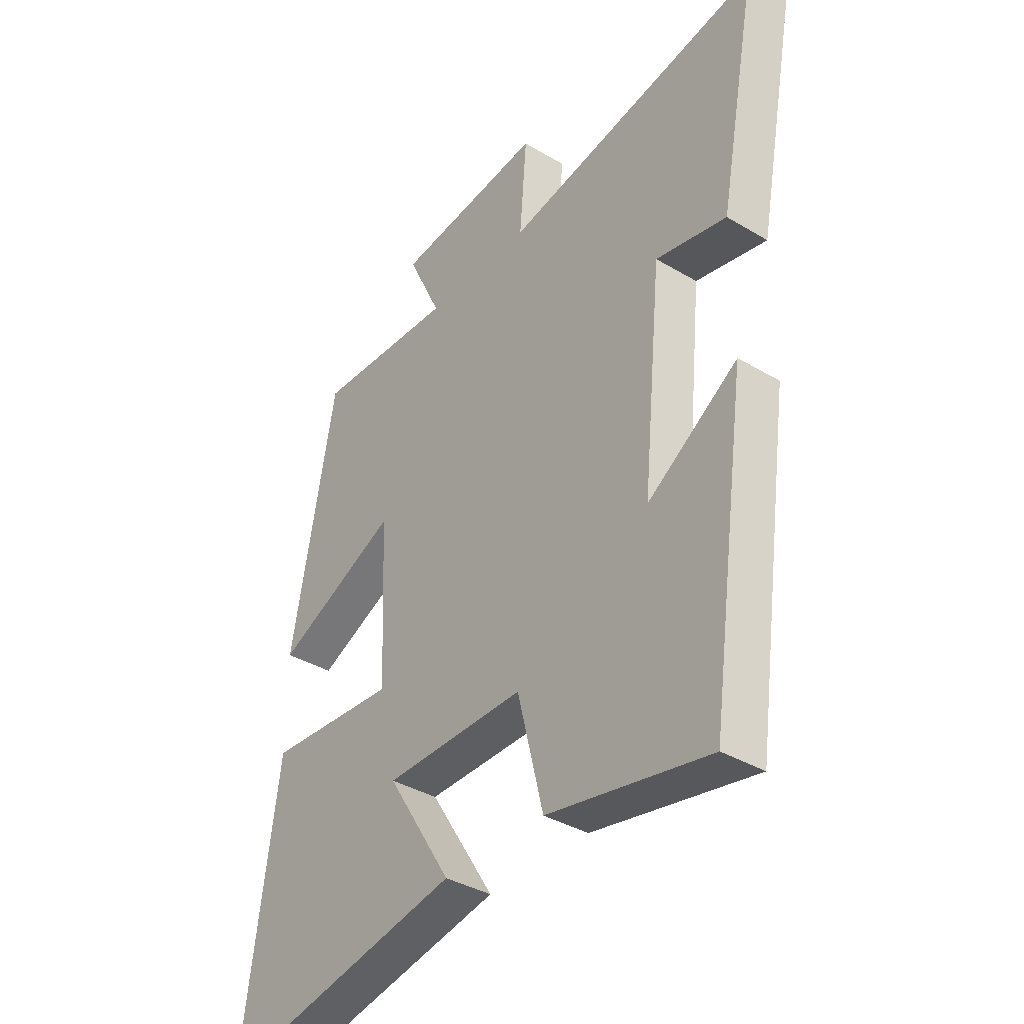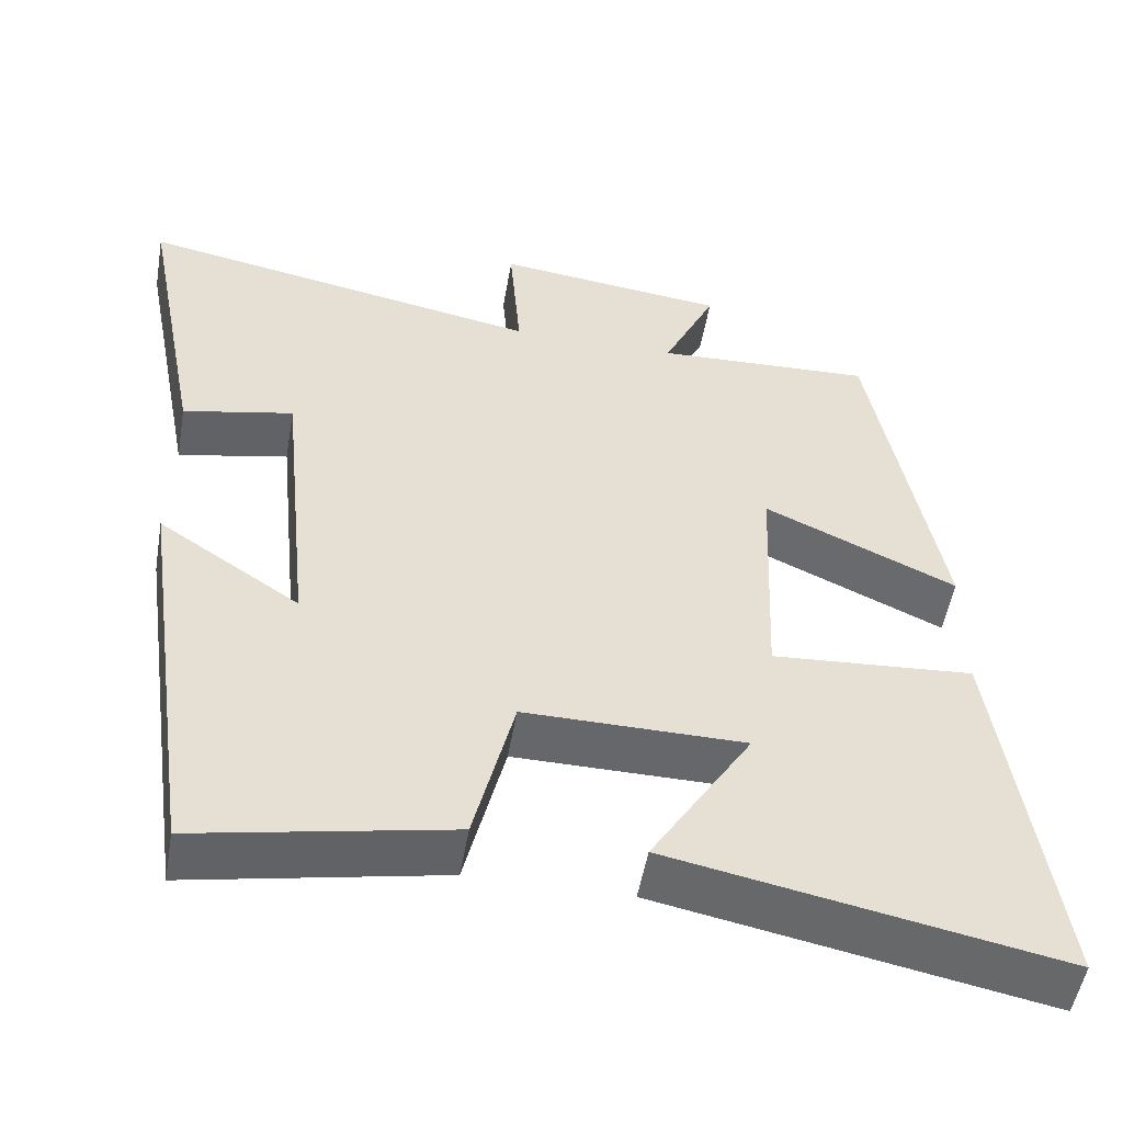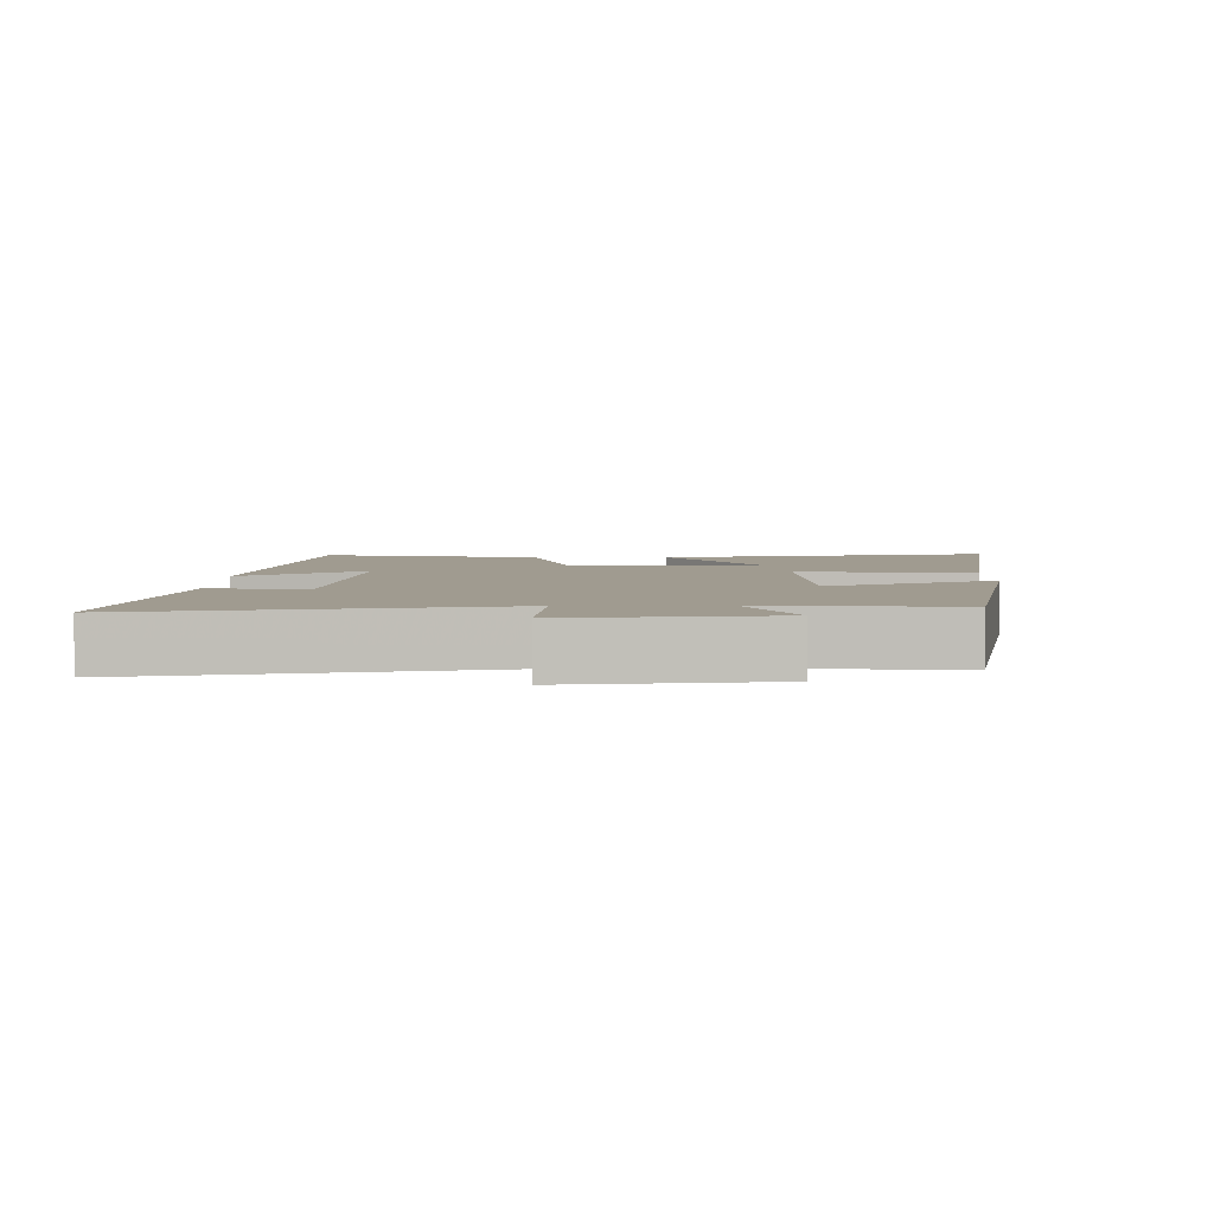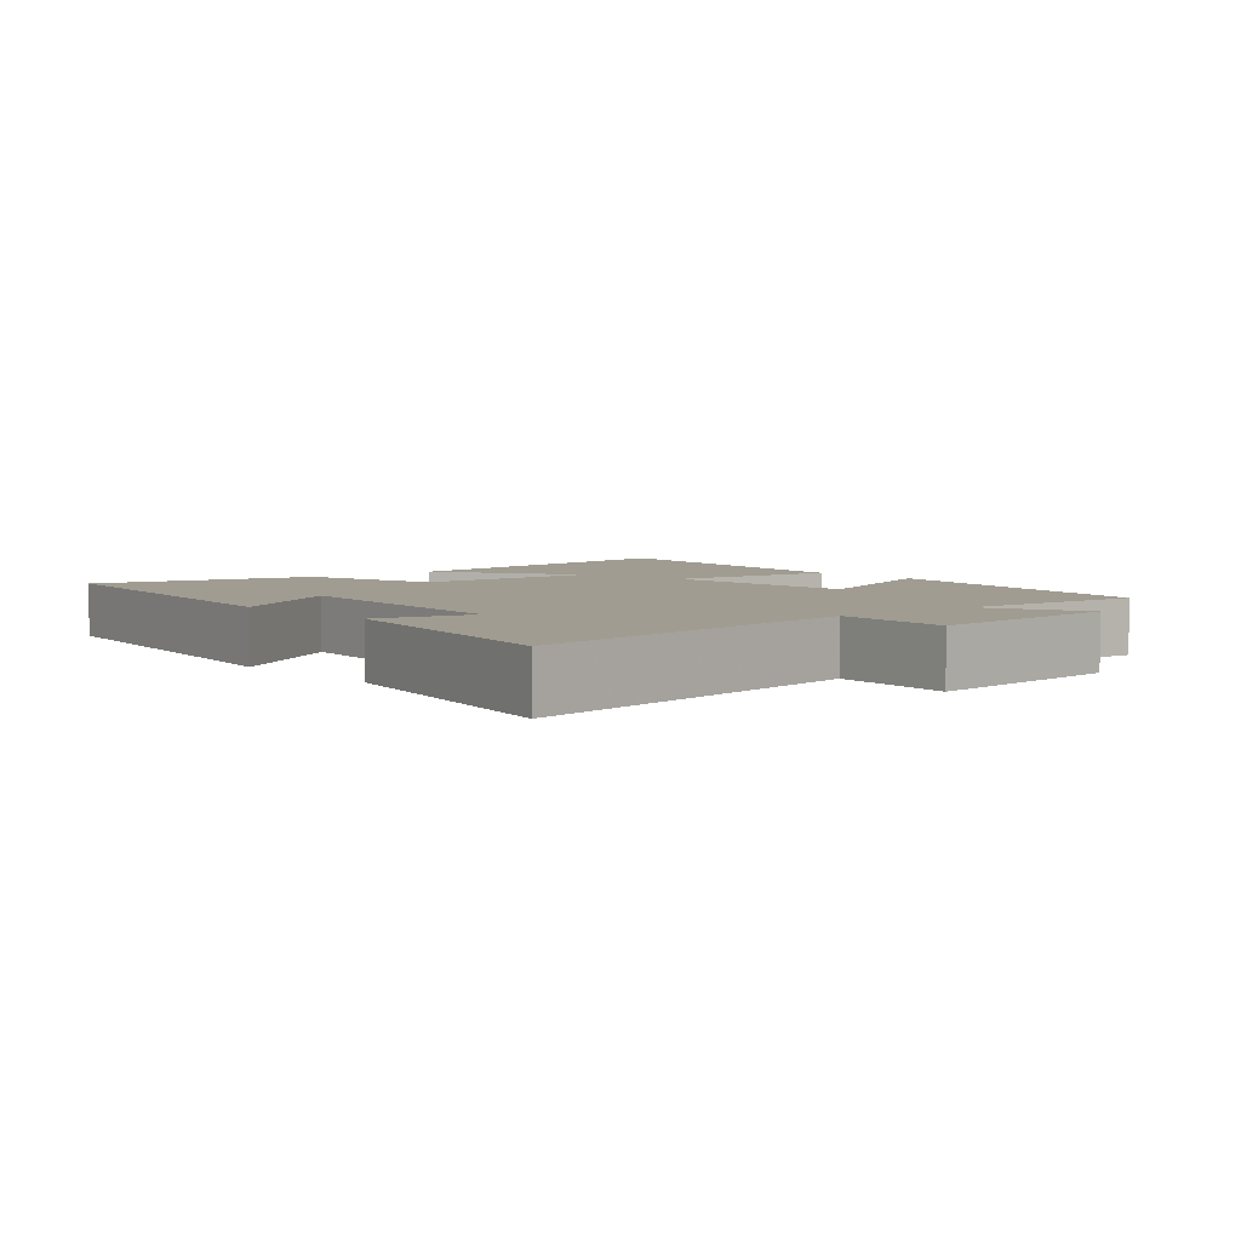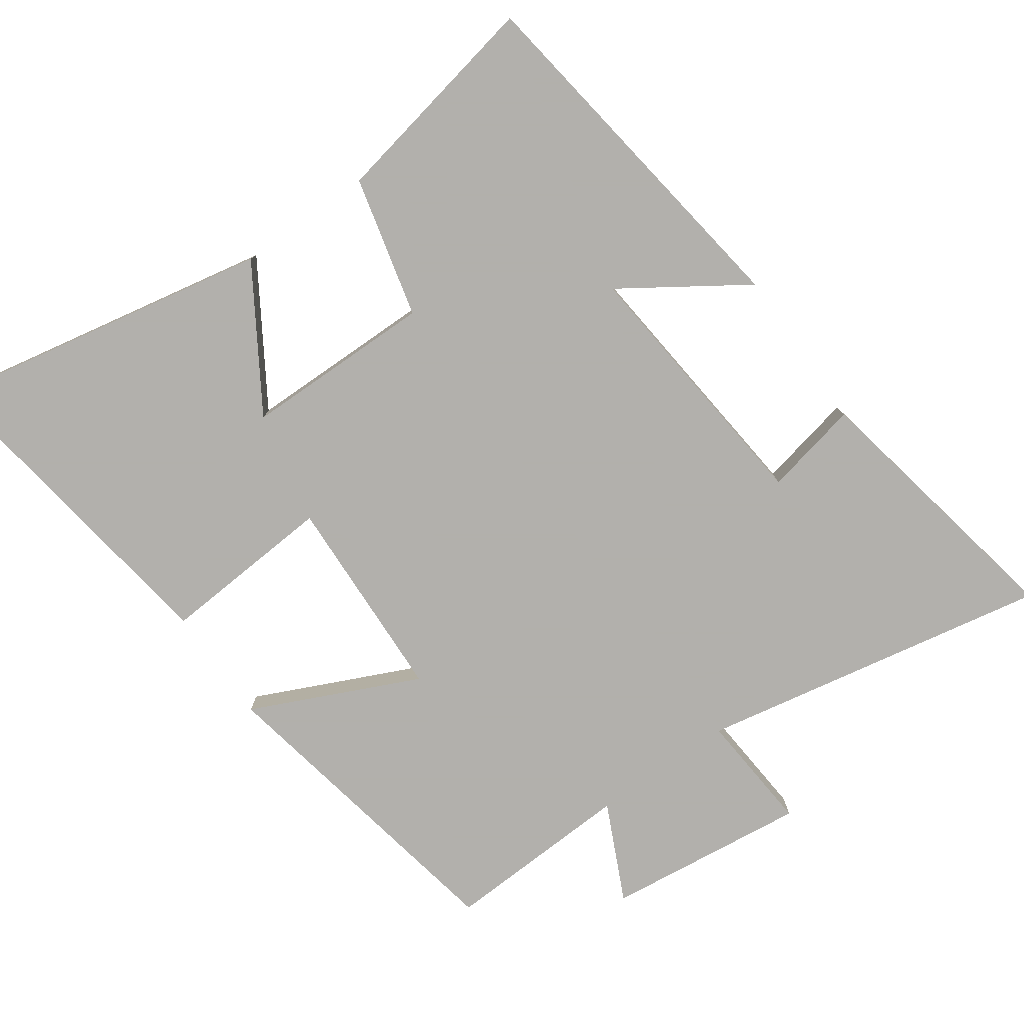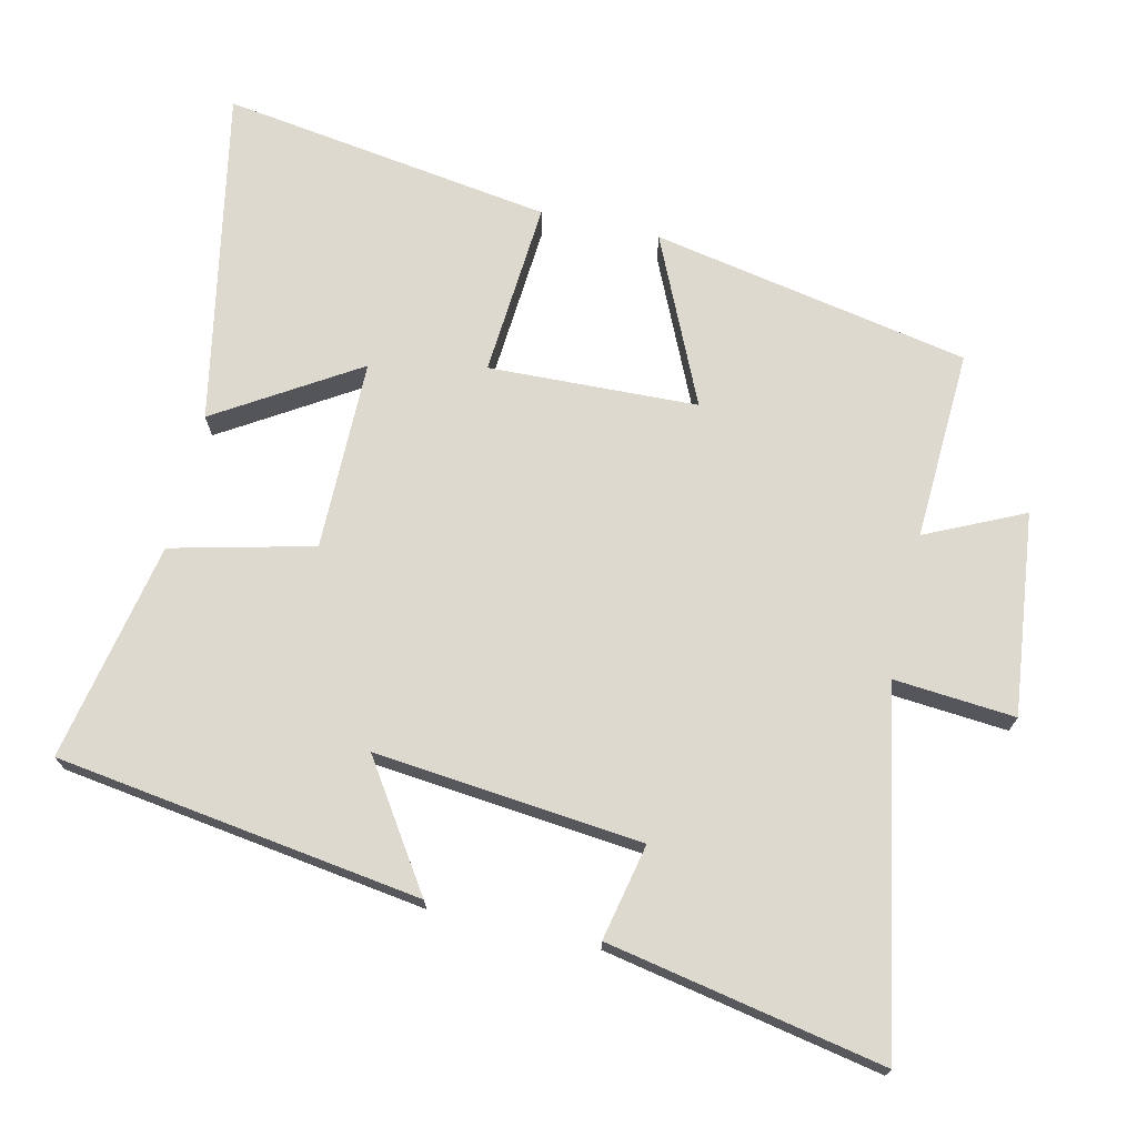
<metadata>
{"format":"obj","ext":"obj","renderer":"f3d","projection":"perspective","resolution":1024,"background":"white","views":[{"elev":-37.1,"azim":-127.6,"up":"+Z"},{"elev":-52.1,"azim":-9.8,"up":"+Z"},{"elev":4.2,"azim":-0.1,"up":"+Y"},{"elev":4.3,"azim":-39.7,"up":"+Y"},{"elev":-78.6,"azim":-144.7,"up":"+Y"},{"elev":71.6,"azim":-76.9,"up":"+Y"}]}
</metadata>
<code>
v -0.576 0.07 0.596
v -0.069 0.07 0.5
v -0.083 0.07 0.674
v 0.207 0.07 0.64
v 0.141 0.07 0.5
v 0.414 0.07 0.512
v 0.5 0.07 0.055
v 0.26 0.07 0.165
v 0.248 0.07 -0.135
v 0.5 0.07 -0.117
v 0.569 0.07 -0.594
v 0.087 0.07 -0.5
v 0.213 0.07 -0.299
v -0.061 0.07 -0.297
v -0.111 0.07 -0.5
v -0.426 0.07 -0.562
v -0.5 0.07 -0.038
v -0.324 0.07 -0.155
v -0.362 0.07 0.229
v -0.5 0.07 0.2
v -0.576 0 0.596
v -0.069 0 0.5
v -0.083 0 0.674
v 0.207 0 0.64
v 0.141 0 0.5
v 0.414 0 0.512
v 0.5 0 0.055
v 0.26 0 0.165
v 0.248 0 -0.135
v 0.5 0 -0.117
v 0.569 0 -0.594
v 0.087 0 -0.5
v 0.213 0 -0.299
v -0.061 0 -0.297
v -0.111 0 -0.5
v -0.426 0 -0.562
v -0.5 0 -0.038
v -0.324 0 -0.155
v -0.362 0 0.229
v -0.5 0 0.2
f 19 20 1 2
f 18 19 2
f 15 16 17 18
f 14 15 18 2
f 13 14 2
f 10 11 12 13
f 9 10 13
f 8 9 13 2
f 5 6 7 8
f 5 8 2 3
f 3 4 5
f 22 21 40 39
f 22 39 38
f 38 37 36 35
f 22 38 35 34
f 22 34 33
f 33 32 31 30
f 33 30 29
f 22 33 29 28
f 28 27 26 25
f 23 22 28 25
f 25 24 23
f 1 21 22 2
f 2 22 23 3
f 3 23 24 4
f 4 24 25 5
f 5 25 26 6
f 6 26 27 7
f 7 27 28 8
f 8 28 29 9
f 9 29 30 10
f 10 30 31 11
f 11 31 32 12
f 12 32 33 13
f 13 33 34 14
f 14 34 35 15
f 15 35 36 16
f 16 36 37 17
f 17 37 38 18
f 18 38 39 19
f 19 39 40 20
f 20 40 21 1

</code>
